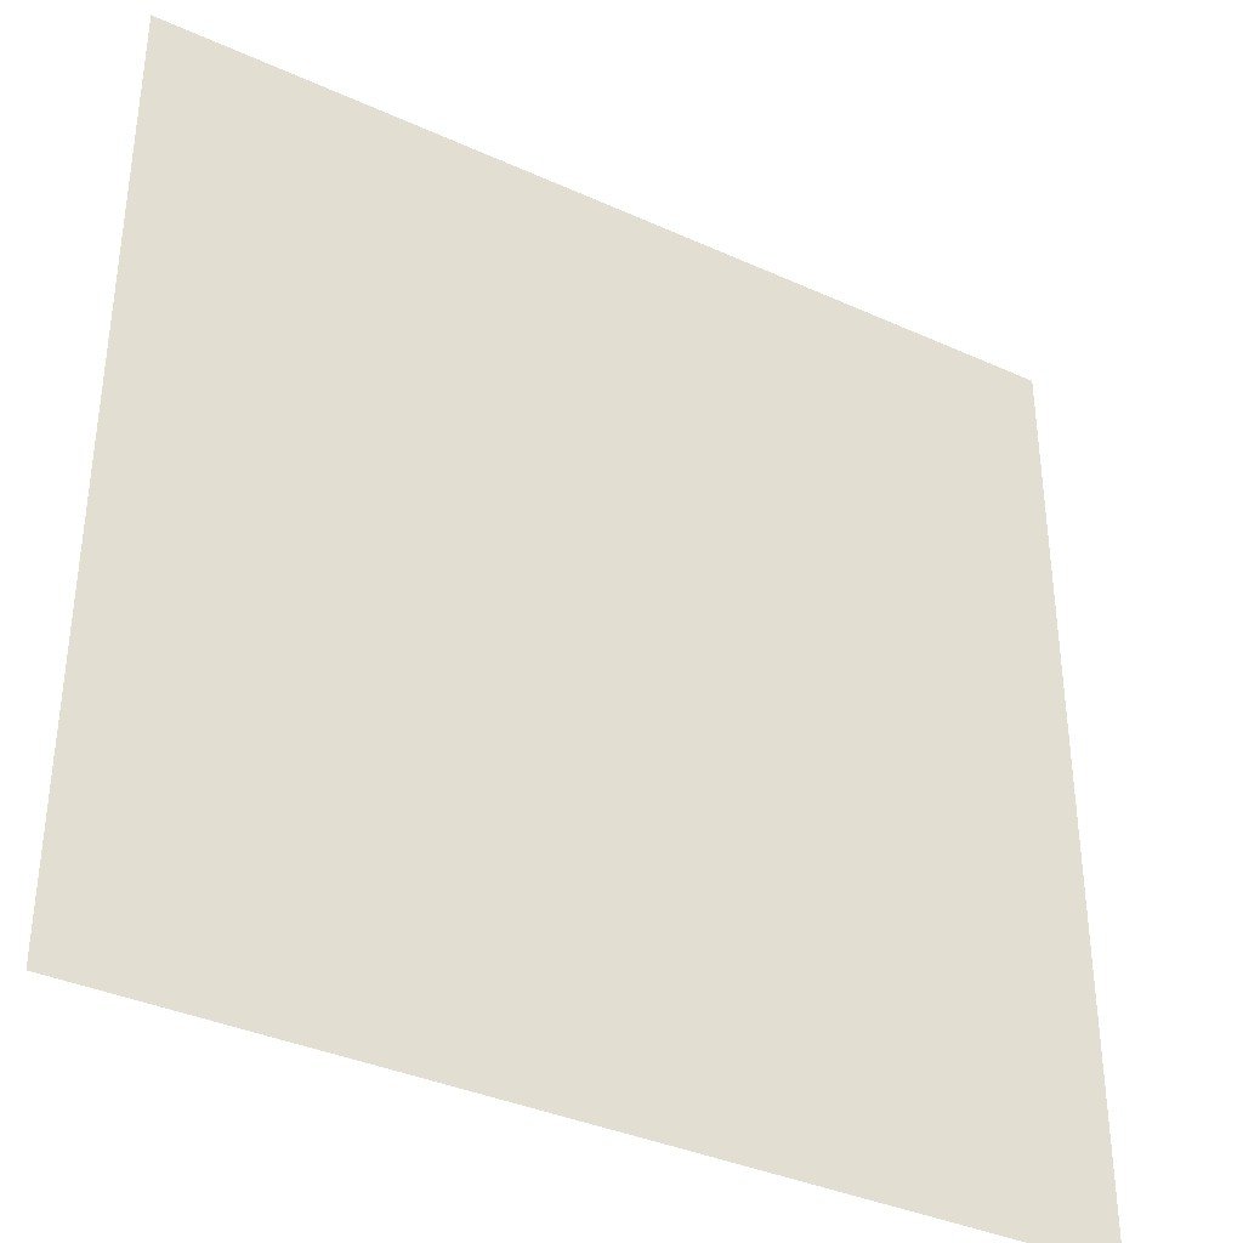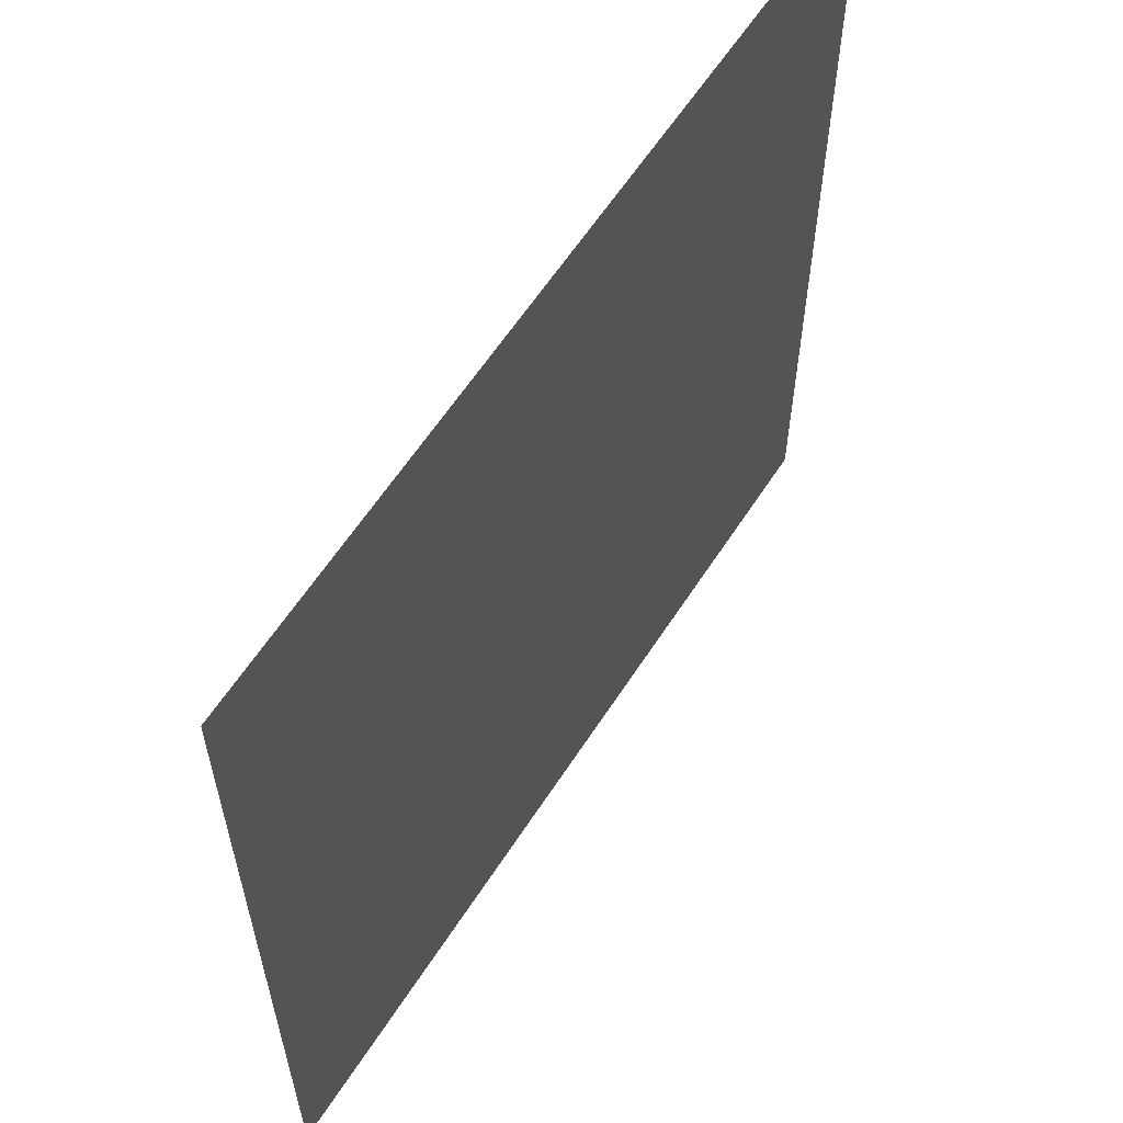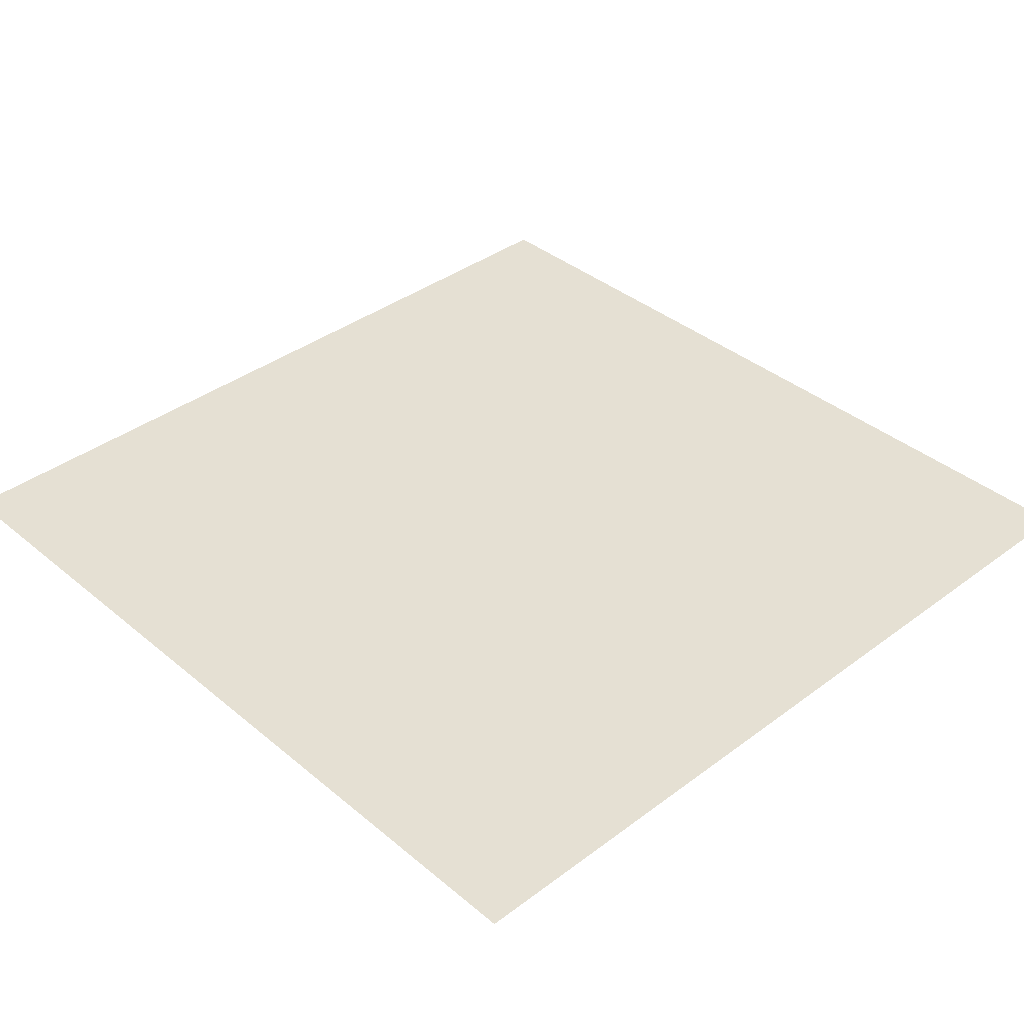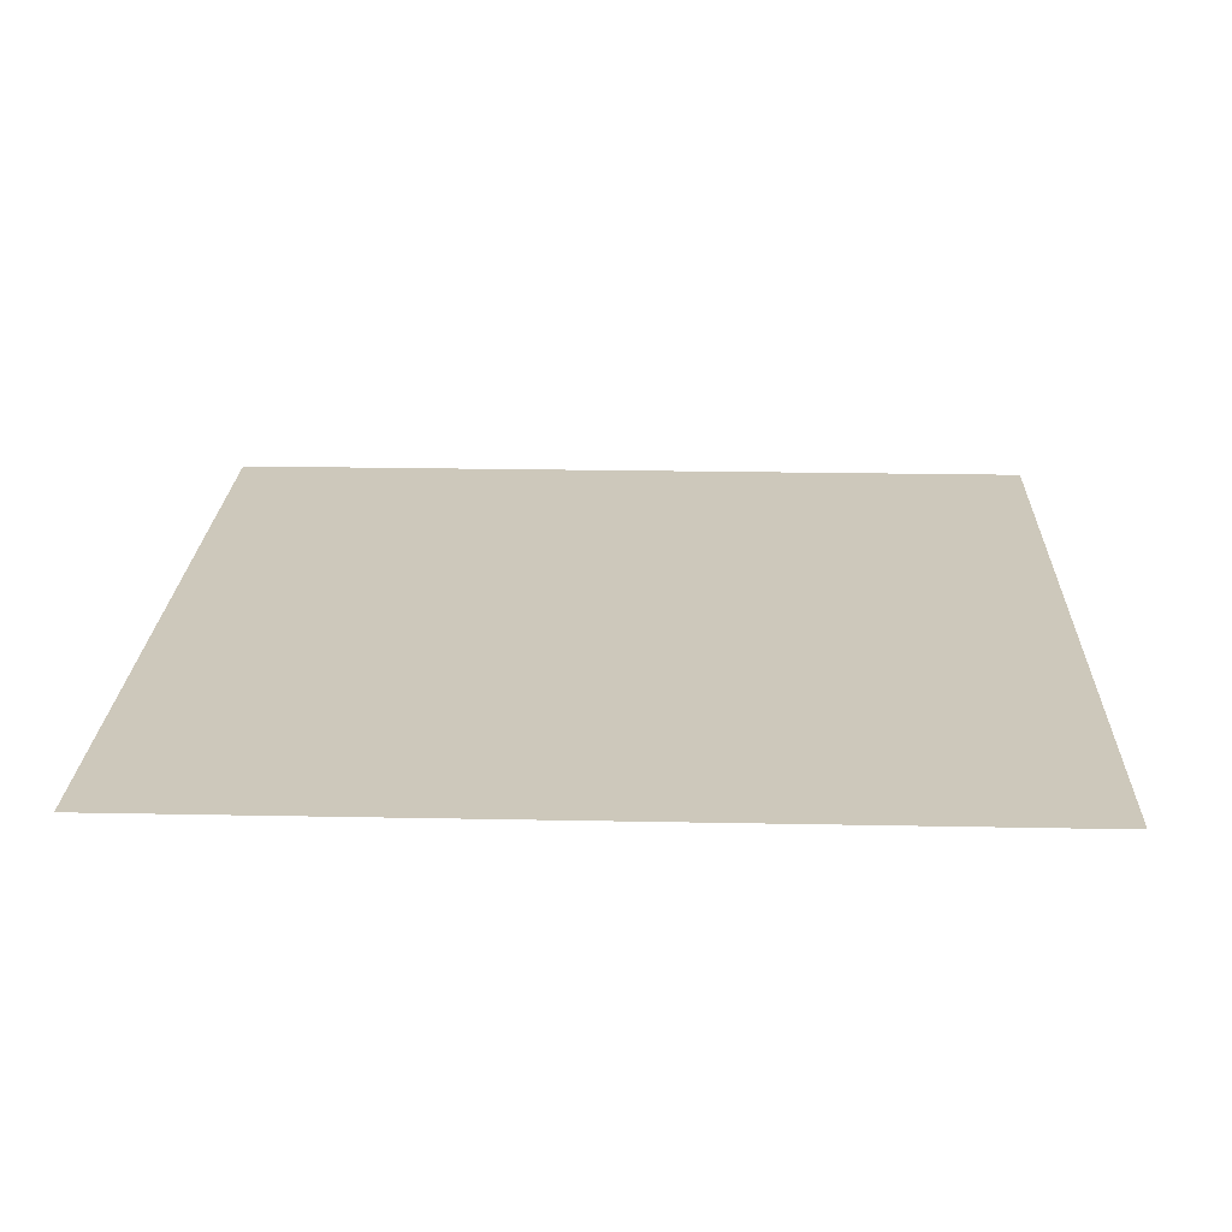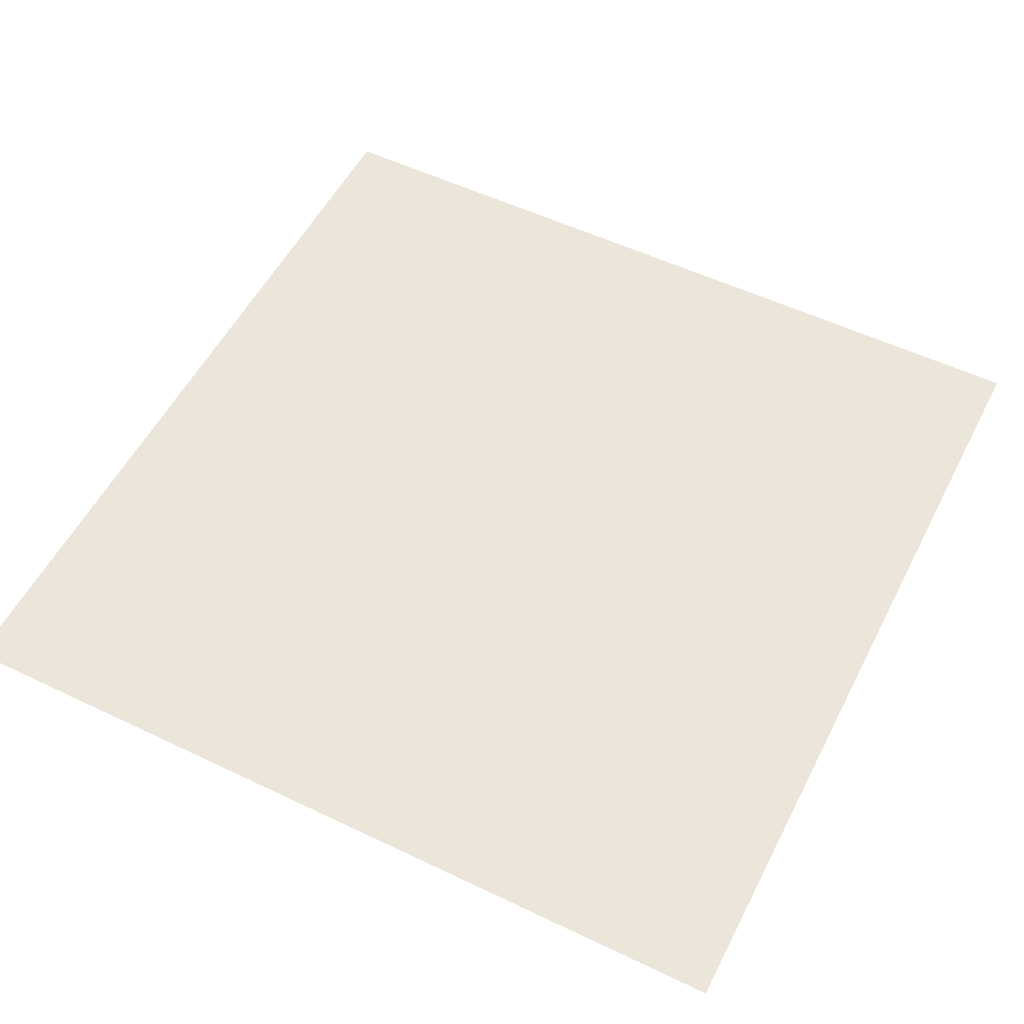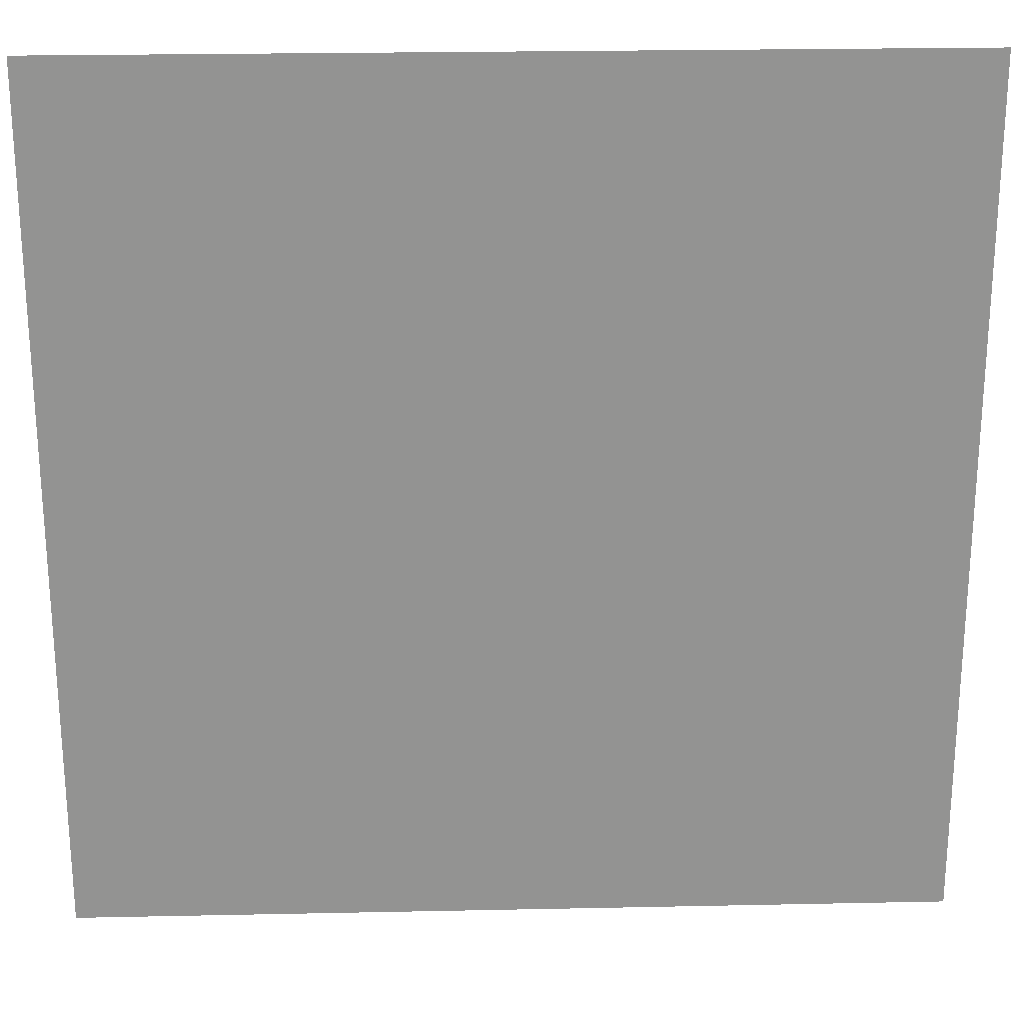
<metadata>
{"format":"obj","ext":"obj","renderer":"f3d","projection":"perspective","resolution":1024,"background":"white","views":[{"elev":-36.3,"azim":-30.7,"up":"+Z"},{"elev":60.8,"azim":-57.3,"up":"+Z"},{"elev":37.9,"azim":-133.5,"up":"+Y"},{"elev":22.0,"azim":2.0,"up":"+Y"},{"elev":54.3,"azim":-153.1,"up":"+Y"},{"elev":23.6,"azim":-2.0,"up":"+Z"}]}
</metadata>
<code>
o Plane
v -1.965 0 1.965
v 1.965 0 1.965
v -1.965 0 -1.965
v 1.965 0 -1.965
f 1 2 4 3

</code>
